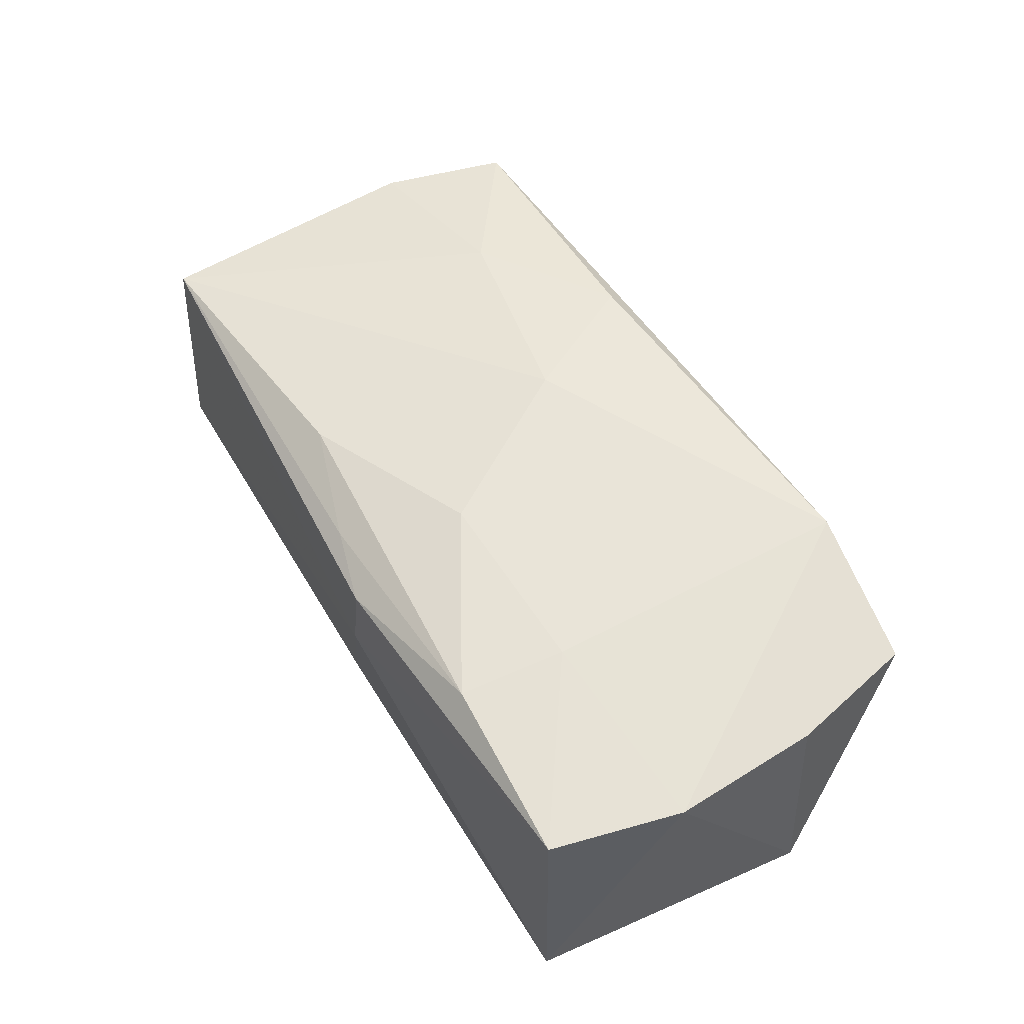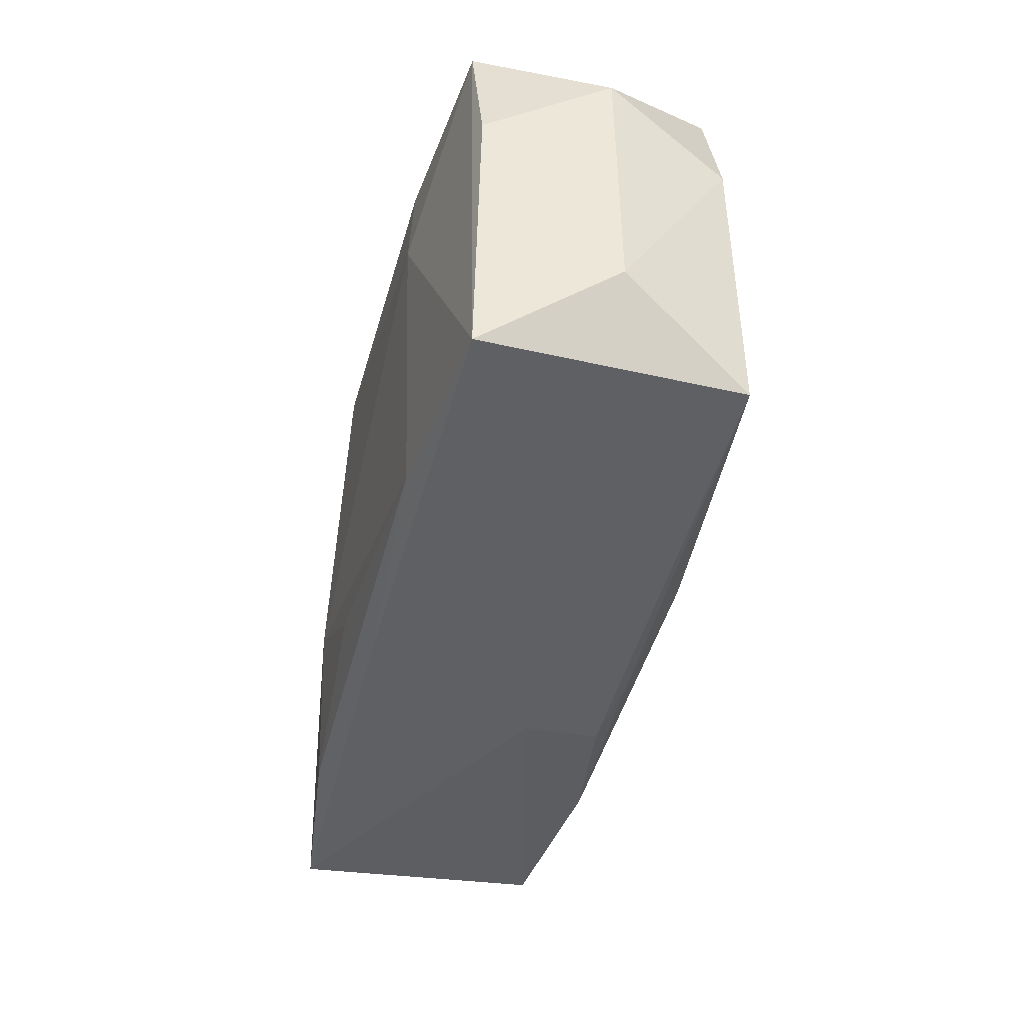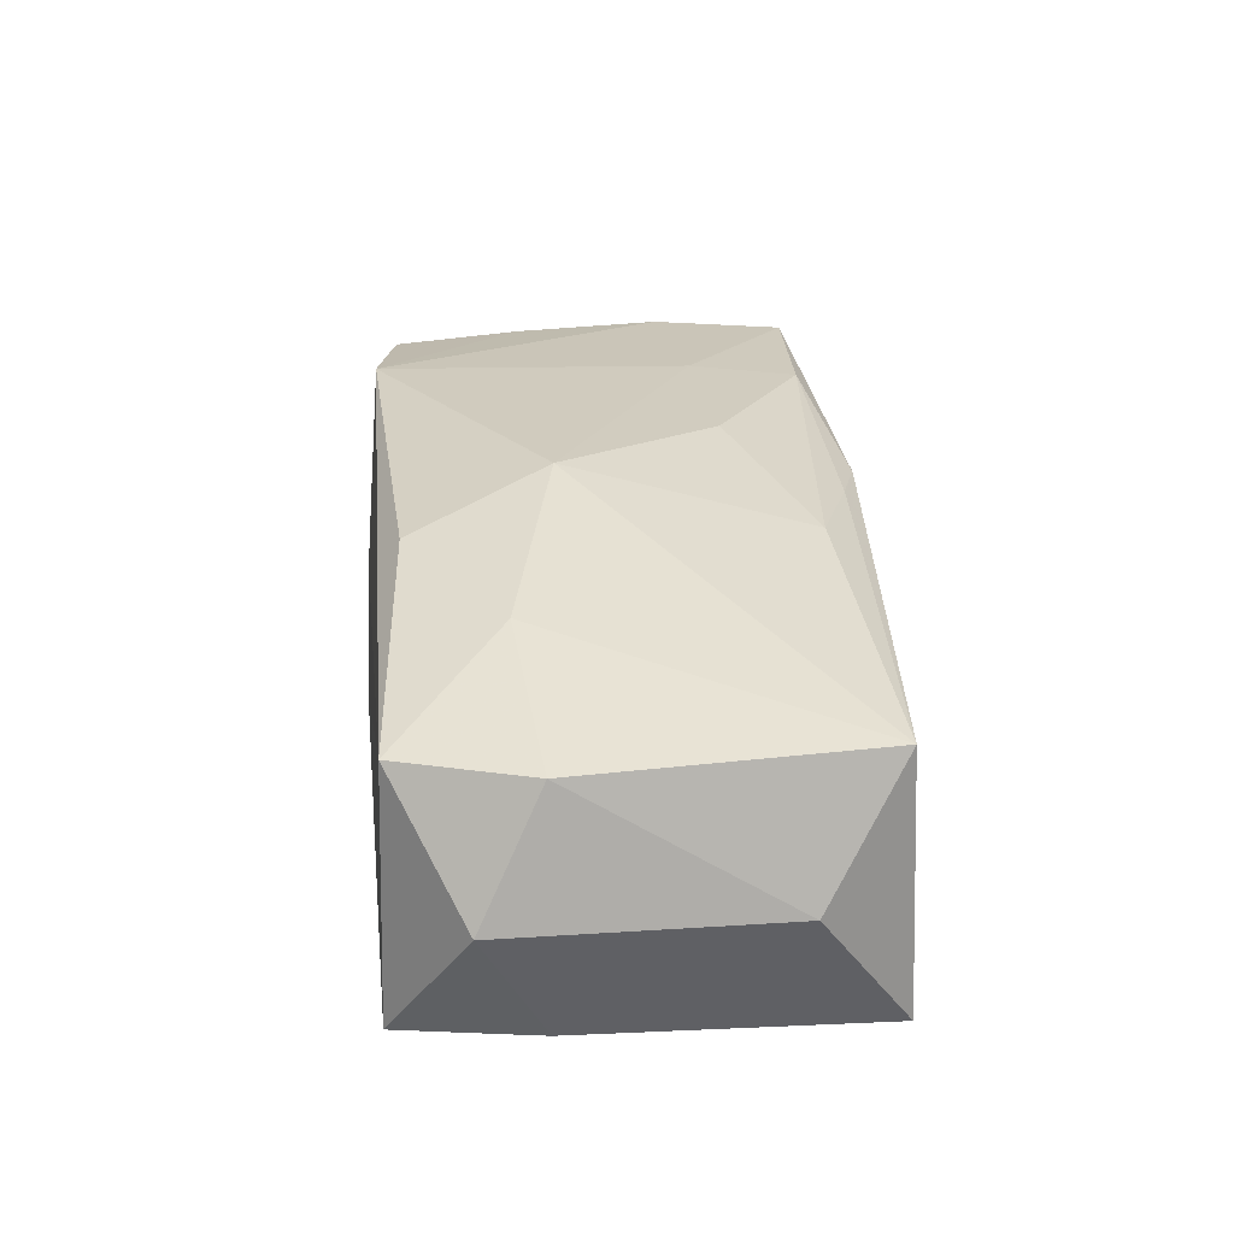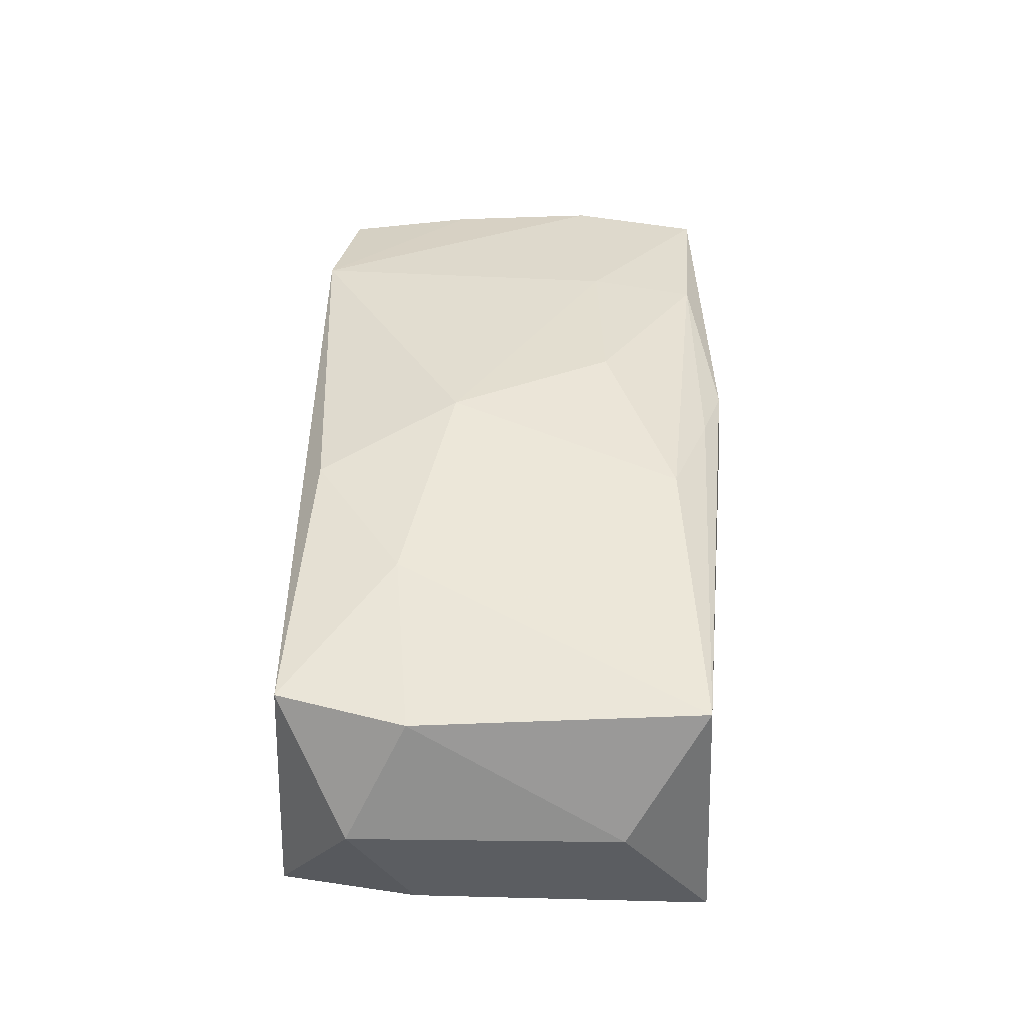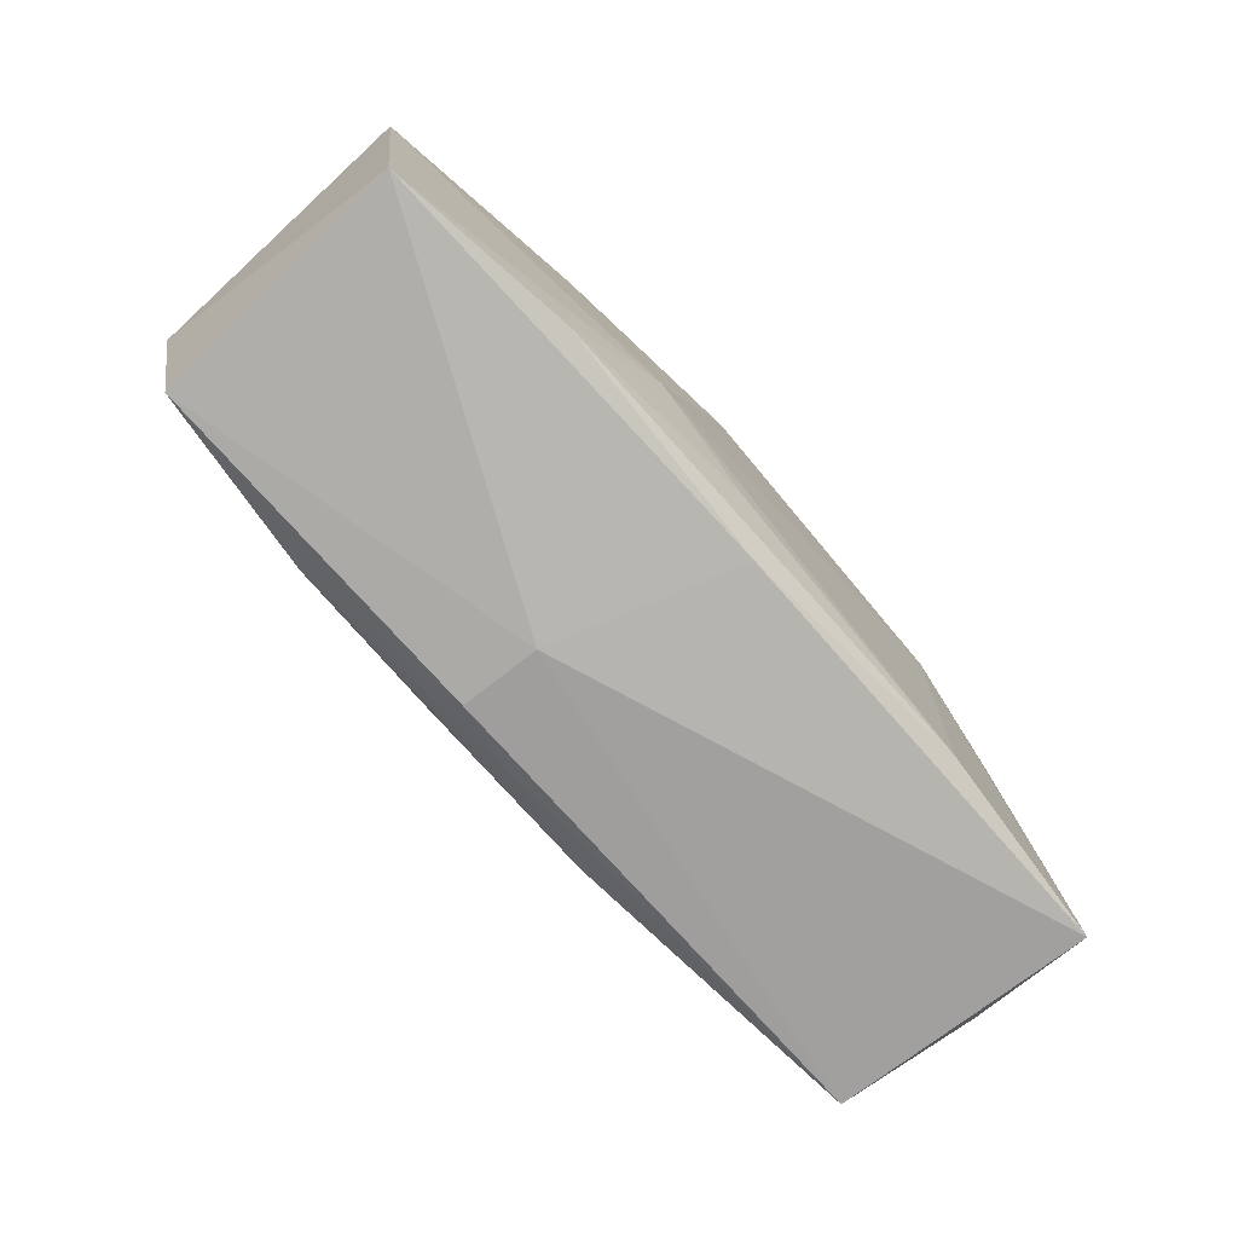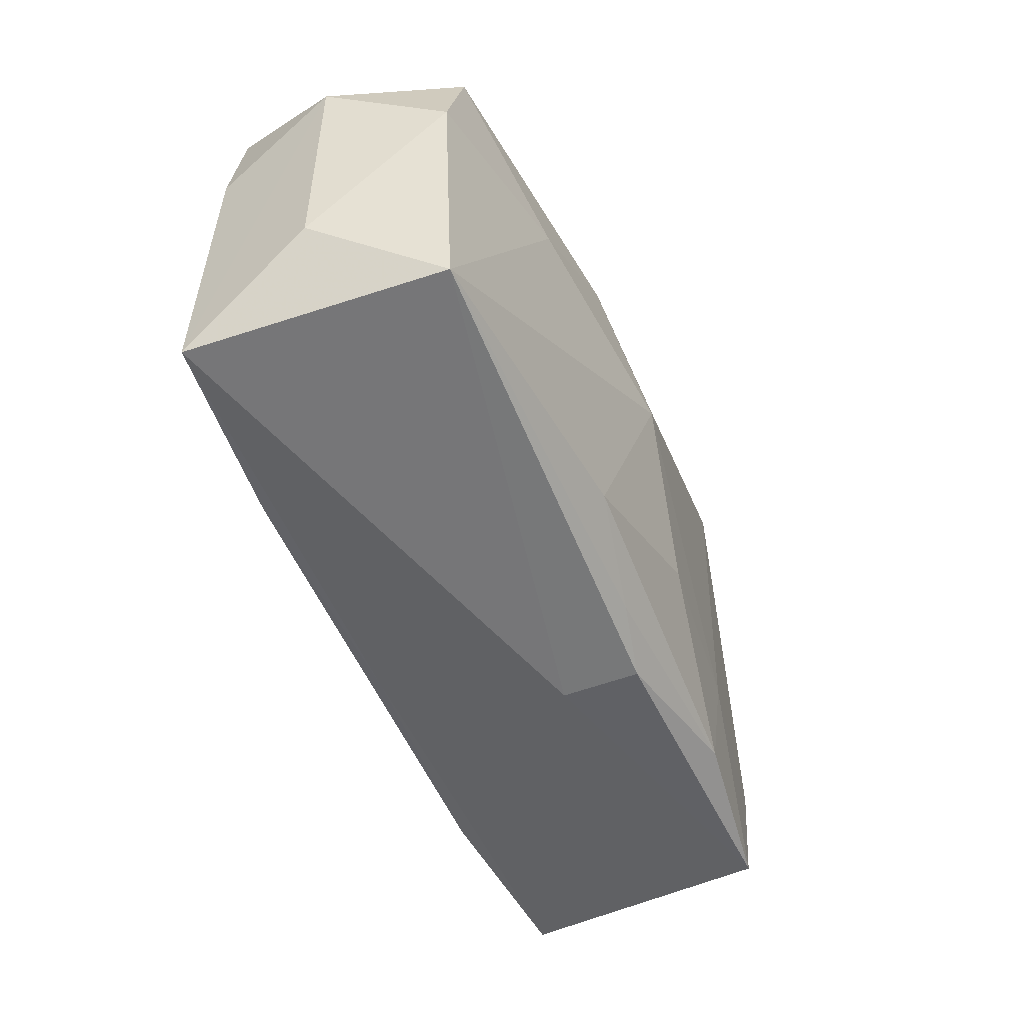
<metadata>
{"format":"obj","ext":"obj","renderer":"f3d","projection":"perspective","resolution":1024,"background":"white","views":[{"elev":56.5,"azim":58.0,"up":"+Z"},{"elev":-40.8,"azim":-104.9,"up":"+Y"},{"elev":28.6,"azim":-95.6,"up":"+Z"},{"elev":39.9,"azim":-89.5,"up":"+Z"},{"elev":-77.4,"azim":130.6,"up":"+Y"},{"elev":-51.0,"azim":-68.5,"up":"+Y"}]}
</metadata>
<code>
v -0.03638 -0.01695 -0.01169
v 0.03714 -0.007358 0.01094
v -0.009149 0.01636 0.01301
v -0.009828 -0.01459 0.01274
v 0.0346 0.01617 0.01063
v -0.03523 -0.01606 0.009756
v 0.01935 -0.01735 0.01264
v 0.004186 0.01368 -0.01373
v 0.005256 -0.008835 0.01449
v 0.01343 0.01959 -0.007635
v 0.02017 -0.01783 -0.0121
v -0.036 0.007681 0.009131
v -0.03624 0.00766 -0.01115
v -0.02076 0.009042 0.01242
v 0.02072 -0.00842 0.01326
v -0.02015 -0.01644 -0.01288
v 0.005126 -0.02007 0.003535
v -0.02034 0.008885 -0.01373
v 0.001086 0.01959 -0.005809
v 0.03126 0.01789 0.0003292
v 0.02216 0.01791 0.01344
v 0.0204 0.01592 -0.0118
v 0.03417 -0.01833 0.01111
v 0.003201 -0.01345 -0.01327
v 0.03266 0.01495 -0.009154
v -0.0005105 -0.01784 0.01117
v -0.03397 0.01893 -0.01155
v 0.01215 -0.008899 -0.01373
v -0.03903 -0.009586 -0.0008492
v -7.252e-05 -0.01817 -0.01131
v -0.03875 0.01271 -0.001012
v 0.005393 -0.01964 0.01002
v -0.03276 0.0182 0.00915
v 0.03678 0.005256 0.01062
v 0.006169 0.01909 0.003085
v 0.03543 -0.01896 -0.01002
v 0.02127 0.01942 -0.004503
v -0.01885 0.01783 -0.01302
v -0.002522 0.004722 0.01546
v 0.03858 0.005291 -0.009899
f 31 33 27
f 14 6 39
f 12 33 31
f 6 14 12
f 12 14 33
f 19 27 33
f 22 40 28
f 37 21 20
f 20 21 5
f 23 7 32
f 36 2 23
f 40 2 36
f 28 40 36
f 31 1 29
f 29 1 6
f 29 12 31
f 6 12 29
f 31 27 13
f 13 1 31
f 27 1 13
f 39 21 3
f 3 21 33
f 3 14 39
f 33 14 3
f 37 19 35
f 35 21 37
f 35 19 33
f 33 21 35
f 15 7 23
f 9 7 15
f 23 2 15
f 15 2 21
f 39 9 15
f 15 21 39
f 18 1 27
f 10 19 37
f 27 19 10
f 40 22 25
f 5 40 25
f 25 20 5
f 37 20 25
f 25 10 37
f 22 10 25
f 34 40 5
f 34 2 40
f 5 21 34
f 21 2 34
f 4 7 9
f 39 6 4
f 4 9 39
f 23 32 17
f 17 36 23
f 6 1 17
f 17 32 6
f 28 36 11
f 16 18 28
f 1 18 16
f 8 22 28
f 28 18 8
f 26 32 7
f 7 4 26
f 6 32 26
f 26 4 6
f 30 17 1
f 36 17 30
f 30 11 36
f 1 16 30
f 30 16 11
f 28 11 24
f 24 16 28
f 11 16 24
f 38 8 18
f 38 18 27
f 22 8 38
f 27 10 38
f 38 10 22

</code>
